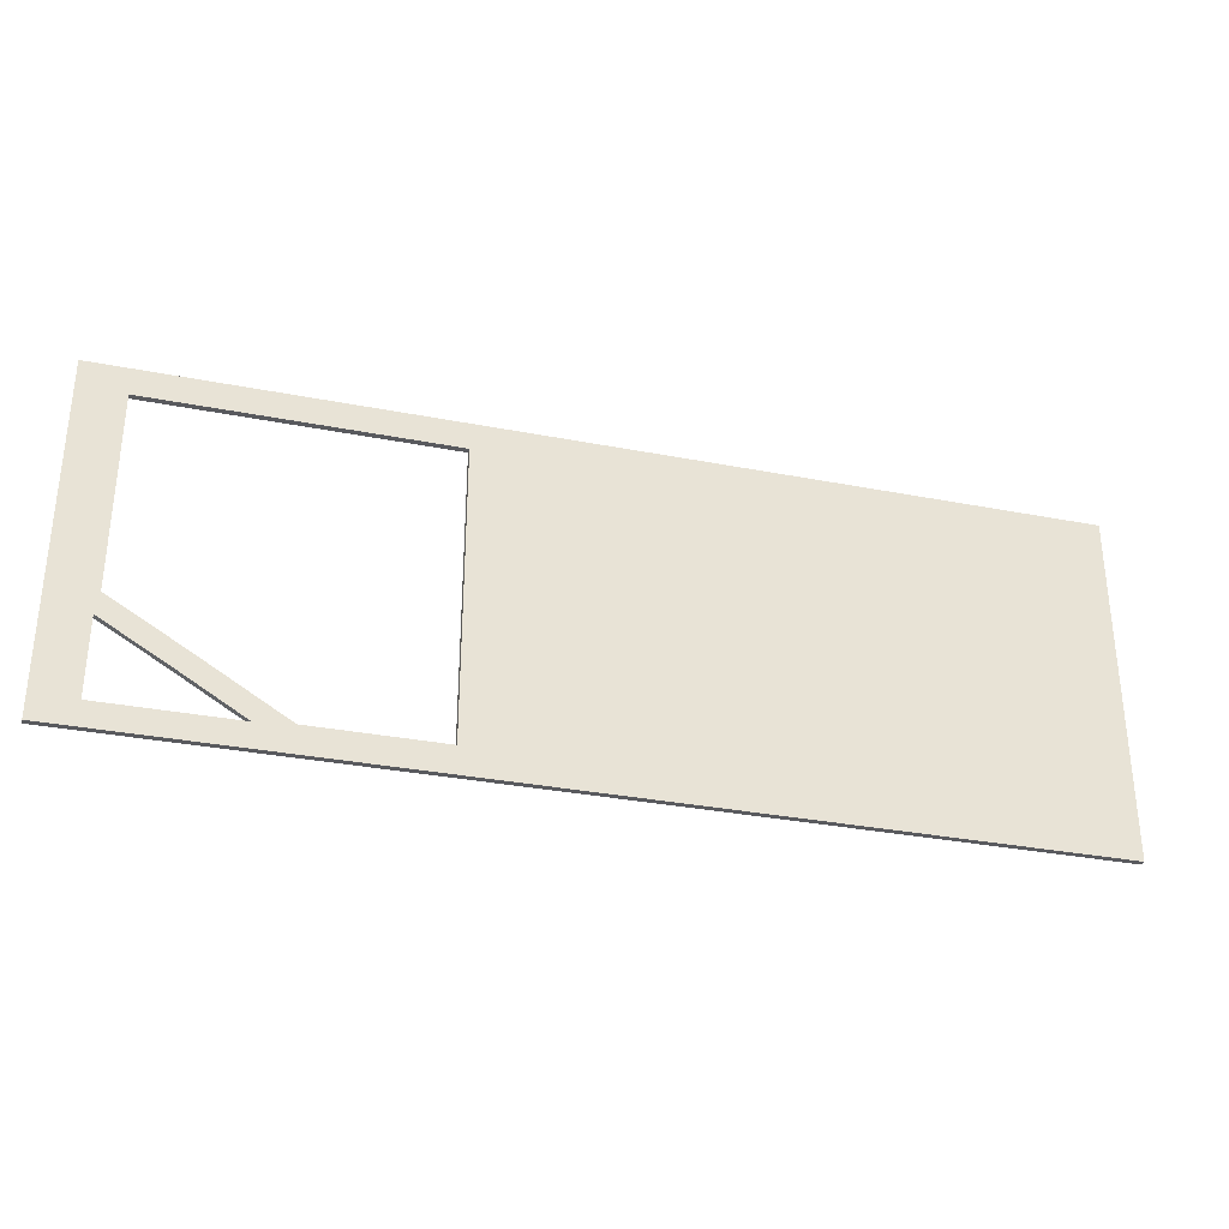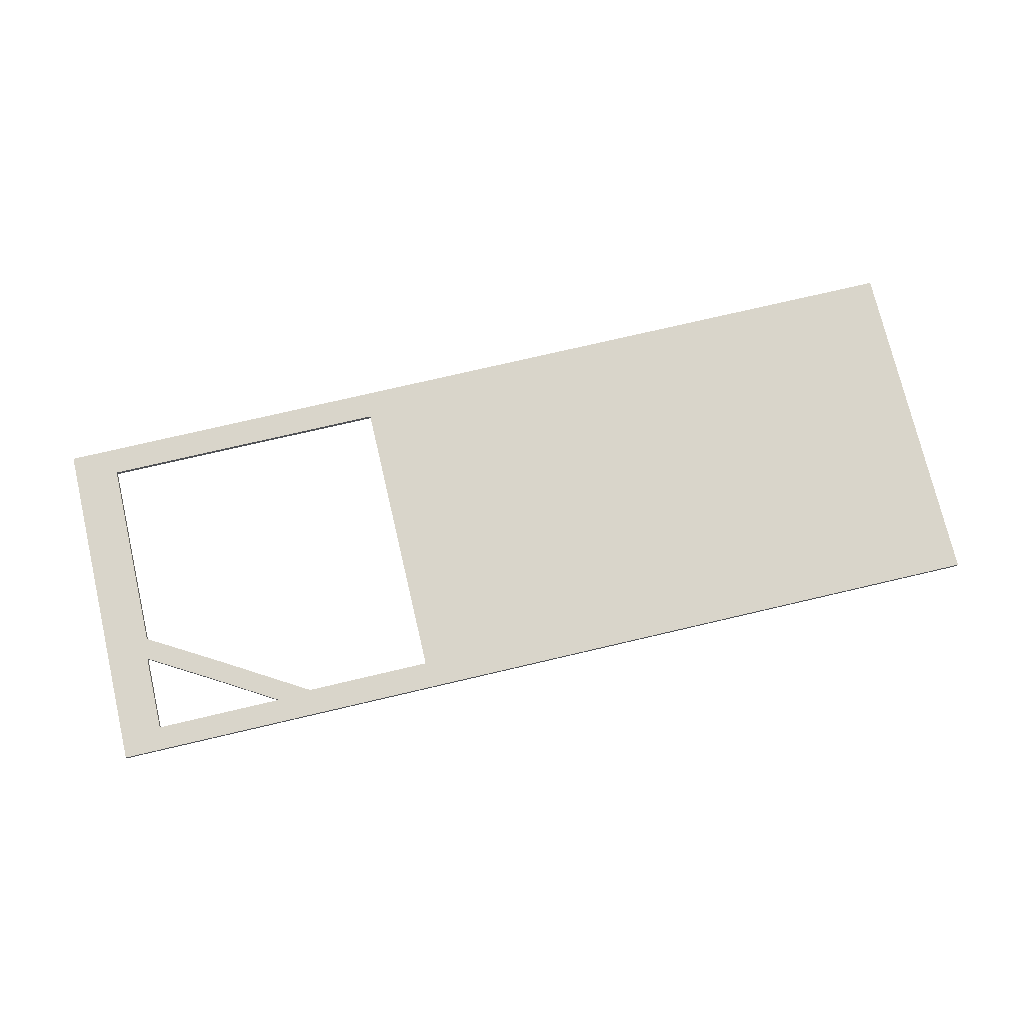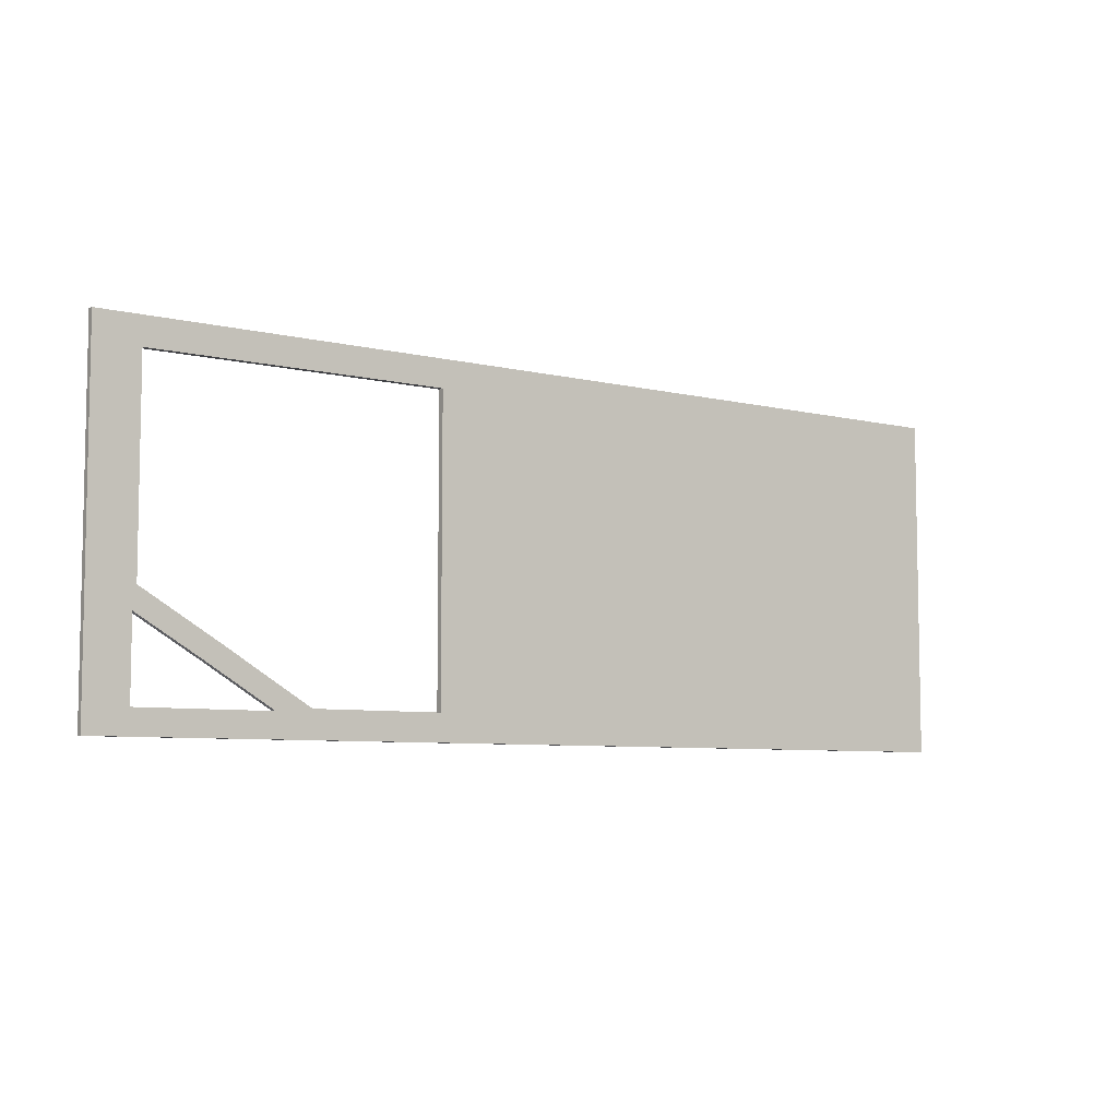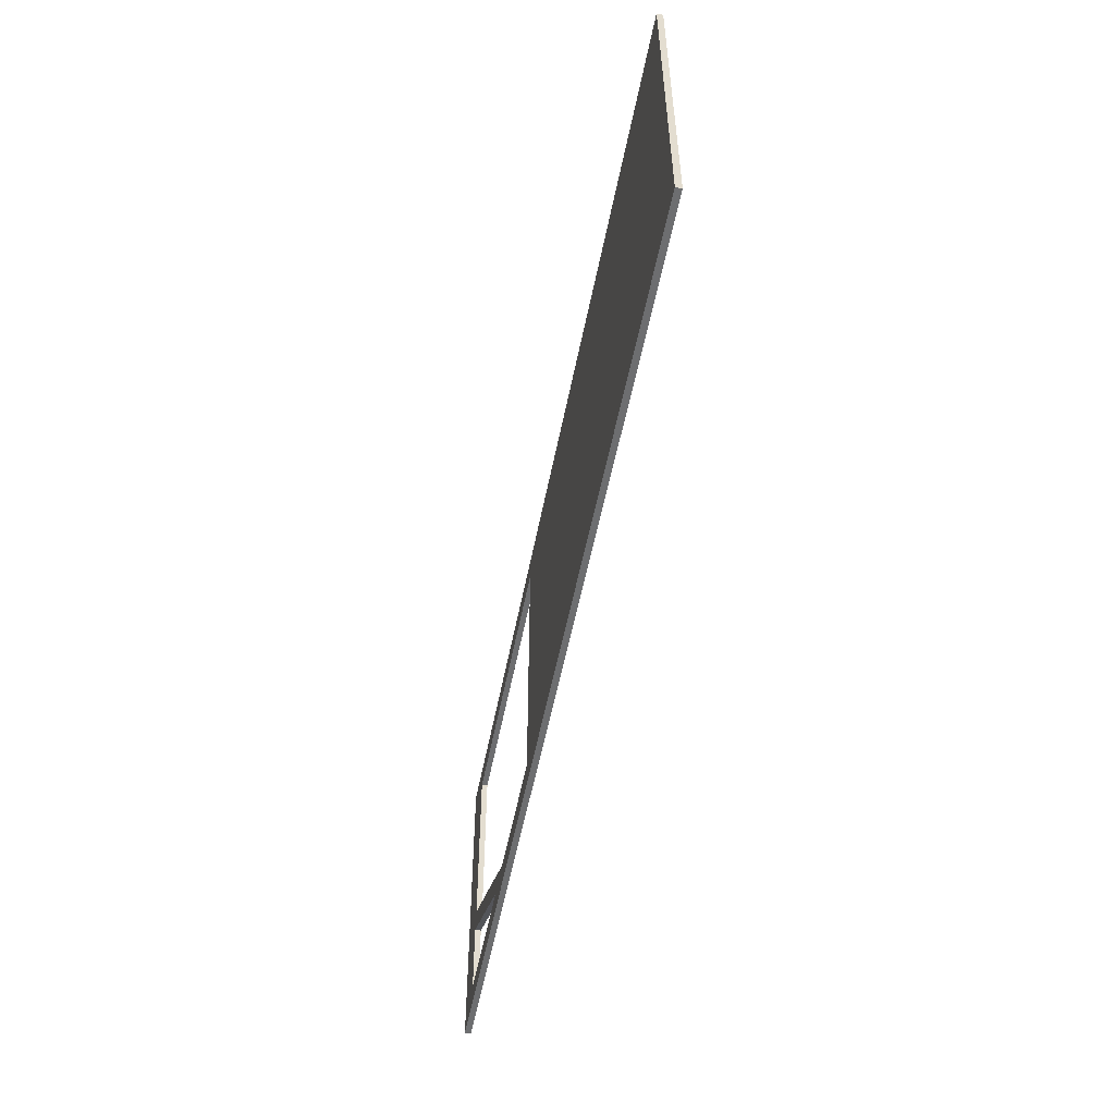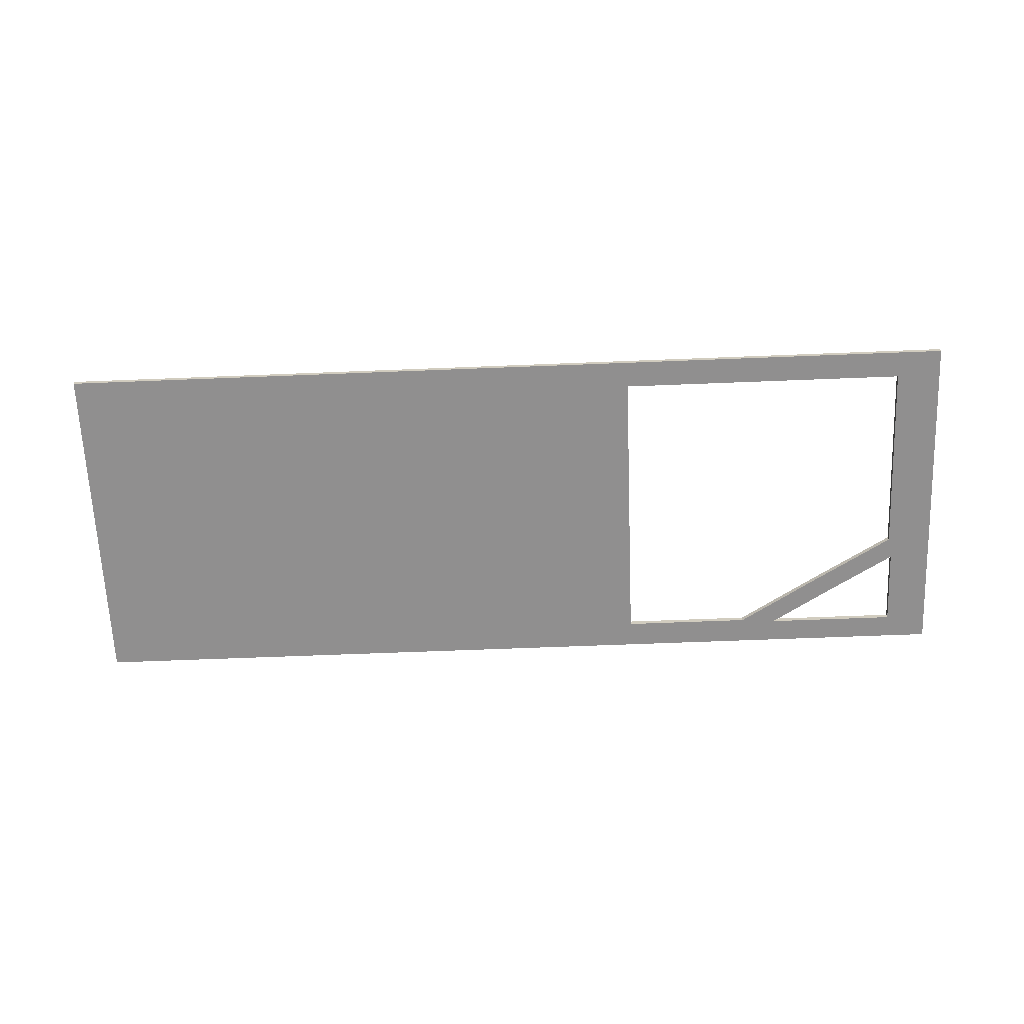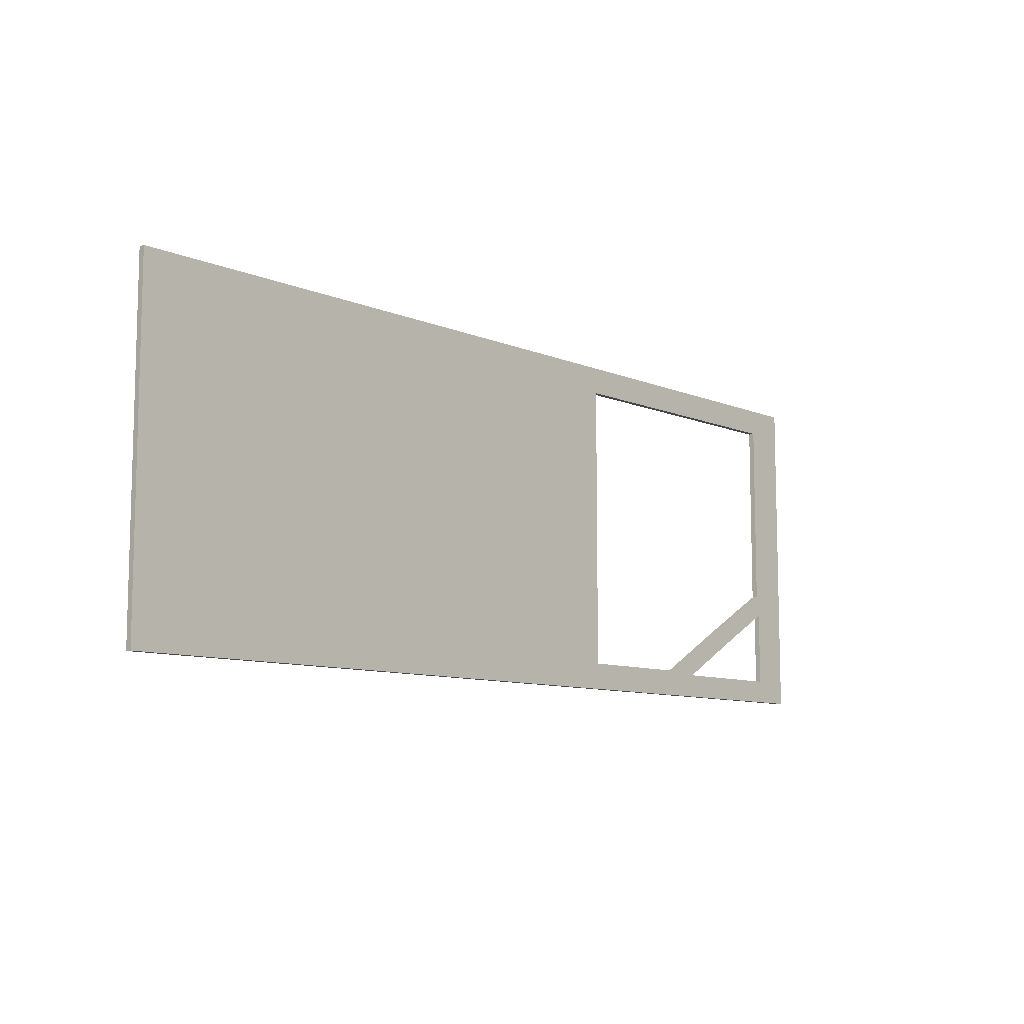
<metadata>
{"format":"obj","ext":"obj","renderer":"f3d","projection":"perspective","resolution":1024,"background":"white","views":[{"elev":-31.8,"azim":164.6,"up":"+Z"},{"elev":74.7,"azim":166.8,"up":"+Y"},{"elev":-6.7,"azim":144.2,"up":"+Z"},{"elev":-54.3,"azim":-101.0,"up":"+Z"},{"elev":-65.4,"azim":2.3,"up":"+Y"},{"elev":-9.4,"azim":-47.6,"up":"+Z"}]}
</metadata>
<code>
v -0.785 0 0.29
v 0.1736 0 0.29
v 0.7316 0 0.29
v 0.785 0 0.29
v -0.785 0 0.2624
v 0.1736 0 0.2624
v 0.7316 0 0.2624
v 0.785 0 0.2624
v -0.785 0 -0.2608
v 0.1736 0 -0.2608
v 0.7316 0 -0.2608
v 0.785 0 -0.2608
v -0.785 0 -0.29
v 0.1736 0 -0.29
v 0.7316 0 -0.29
v 0.785 0 -0.29
v -0.785 0.01 0.29
v 0.1736 0.01 0.29
v 0.7316 0.01 0.29
v 0.785 0.01 0.29
v -0.785 0.01 0.2624
v 0.1736 0.01 0.2624
v 0.7316 0.01 0.2624
v 0.785 0.01 0.2624
v -0.785 0.01 -0.2608
v 0.1736 0.01 -0.2608
v 0.7316 0.01 -0.2608
v 0.785 0.01 -0.2608
v -0.785 0.01 -0.29
v 0.1736 0.01 -0.29
v 0.7316 0.01 -0.29
v 0.785 0.01 -0.29
v 0.6047 0 -0.1846
v 0.7155 0 -0.12
v 0.7155 0.01 -0.12
v 0.6047 0.01 -0.1846
v 0.7155 0 -0.25
v 0.7155 0.01 -0.25
v 0.4955 0 -0.25
v 0.4955 0.01 -0.25
v 0.4363 0.01 0.2444
v 0.2202 0.01 0.2444
v 0.2202 0 0.2444
v 0.4363 0 0.2444
v 0.7099 0.01 0.2444
v 0.7099 0 0.2444
v 0.7099 0 0.1859
v 0.7099 0 -0.08357
v 0.7099 0.01 -0.08357
v 0.7099 0.01 0.1859
v 0.5841 0.01 -0.1569
v 0.5841 0 -0.1569
v 0.6182 0 -0.137
v 0.6182 0.01 -0.137
v 0.4363 0.01 -0.2452
v 0.4363 0 -0.2452
v 0.2202 0.01 -0.2452
v 0.2202 0 -0.2452
v 0.2202 0.01 -0.08357
v 0.2202 0 -0.08357
f 1 5 6
f 6 2 1
f 2 6 7
f 7 3 2
f 3 7 8
f 8 4 3
f 5 9 10
f 10 6 5
f 7 11 12
f 12 8 7
f 9 13 14
f 14 10 9
f 10 14 15
f 15 11 10
f 11 15 16
f 16 12 11
f 17 18 22
f 22 21 17
f 18 19 23
f 23 22 18
f 19 20 24
f 24 23 19
f 21 22 26
f 26 25 21
f 23 24 28
f 28 27 23
f 25 26 30
f 30 29 25
f 26 27 31
f 31 30 26
f 27 28 32
f 32 31 27
f 1 2 18
f 18 17 1
f 2 3 19
f 19 18 2
f 3 4 20
f 20 19 3
f 4 8 24
f 24 20 4
f 8 12 28
f 28 24 8
f 12 16 32
f 32 28 12
f 16 15 31
f 31 32 16
f 15 14 30
f 30 31 15
f 14 13 29
f 29 30 14
f 13 9 25
f 25 29 13
f 9 5 21
f 21 25 9
f 5 1 17
f 17 21 5
f 51 54 36
f 51 36 40
f 55 51 40
f 55 40 26
f 57 55 26
f 59 57 26
f 42 59 26
f 42 26 22
f 23 50 45
f 23 45 41
f 22 23 41
f 42 22 41
f 39 40 36
f 36 33 39
f 34 35 38
f 38 37 34
f 33 36 35
f 35 34 33
f 37 38 40
f 40 39 37
f 48 53 33
f 48 33 34
f 34 7 47
f 48 34 47
f 11 7 34
f 34 37 11
f 39 10 11
f 11 37 39
f 35 23 27
f 27 38 35
f 27 26 40
f 40 38 27
f 46 47 7
f 44 46 7
f 44 7 6
f 43 44 6
f 43 6 10
f 60 43 10
f 58 60 10
f 56 58 10
f 56 10 39
f 52 56 39
f 52 39 33
f 52 33 53
f 50 23 35
f 49 50 35
f 49 35 36
f 49 36 54
f 57 58 56
f 56 55 57
f 59 42 43
f 43 60 59
f 47 46 45
f 48 47 45
f 48 45 50
f 48 50 49
f 51 52 53
f 54 51 53
f 54 53 48
f 49 54 48
f 45 46 44
f 44 41 45
f 42 41 44
f 44 43 42
f 55 56 52
f 52 51 55
f 59 60 58
f 58 57 59

</code>
